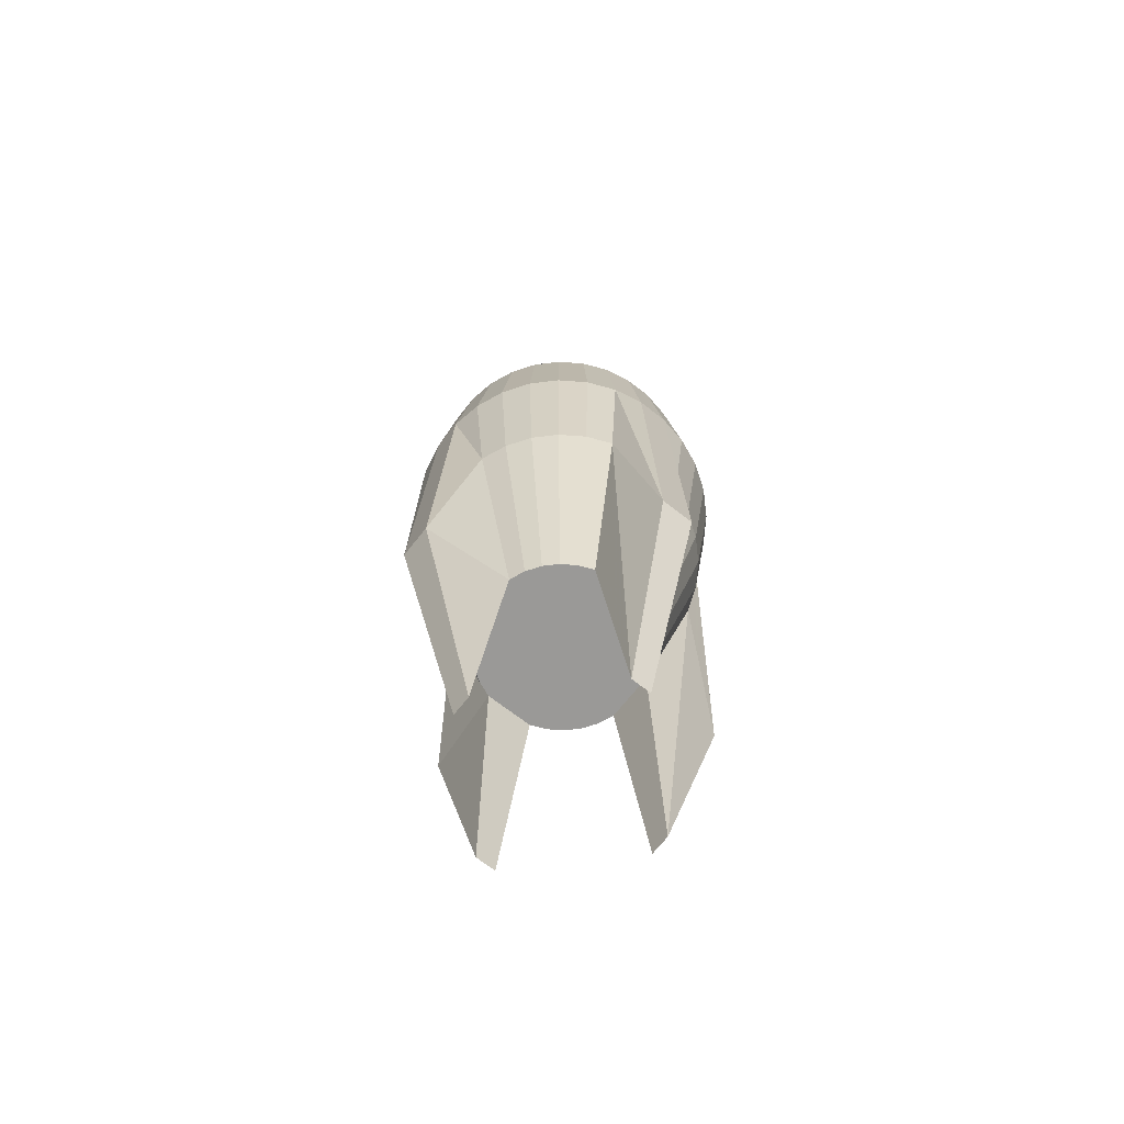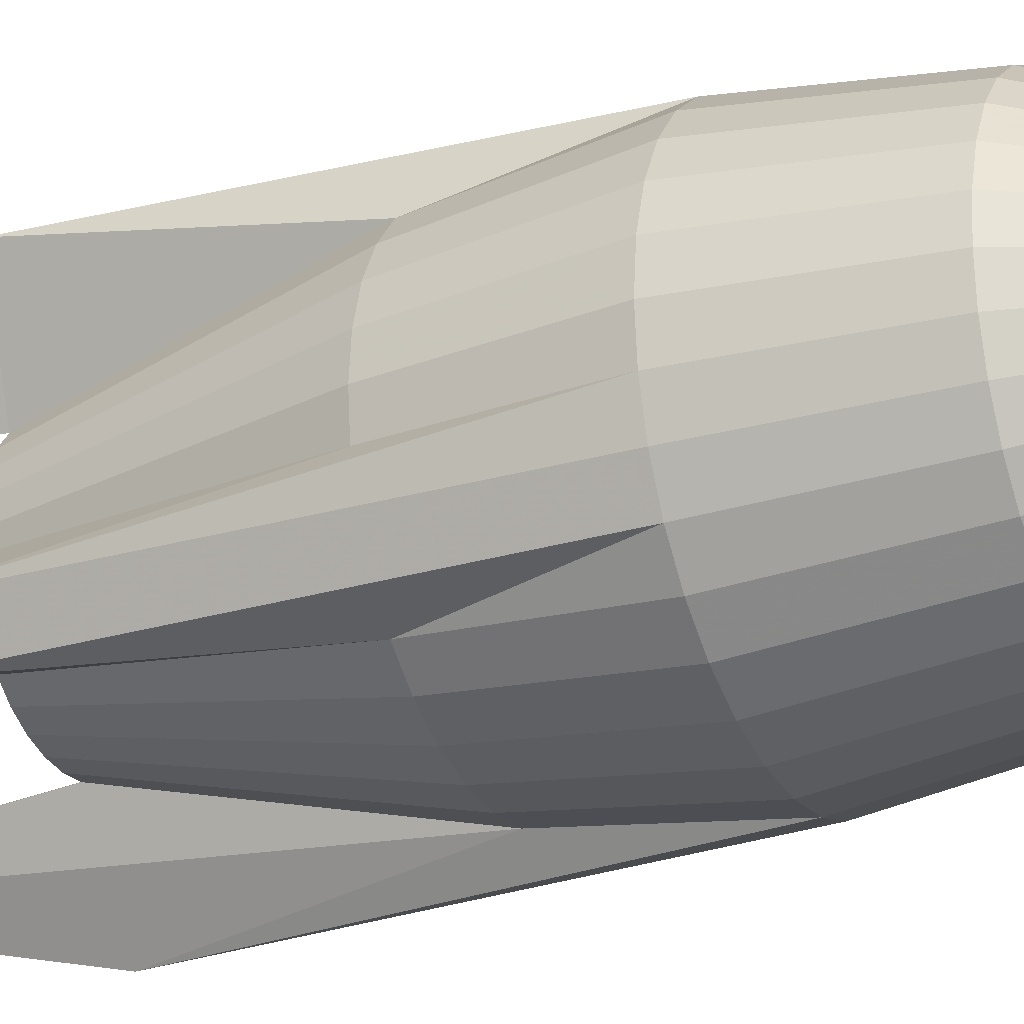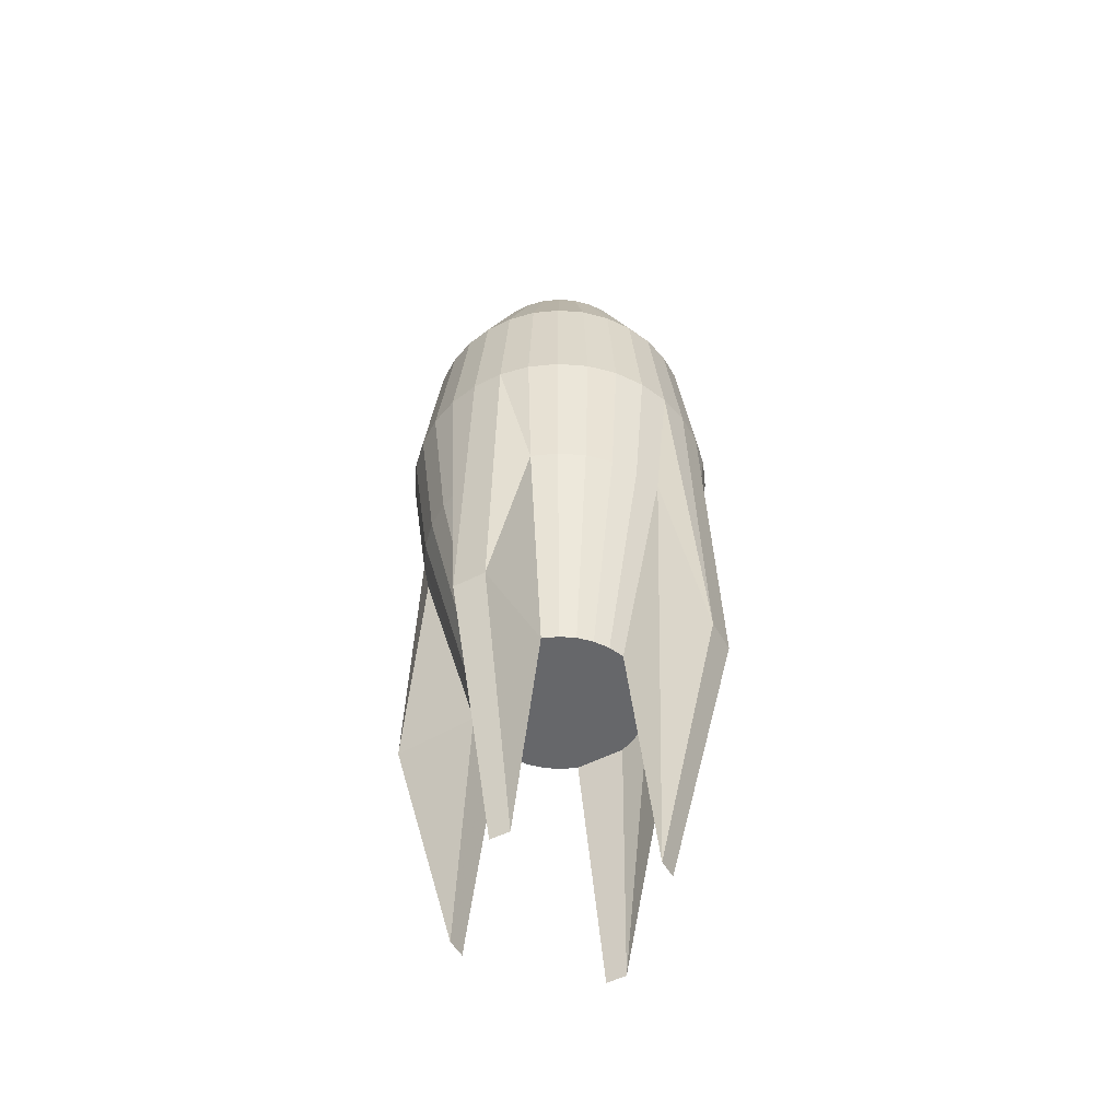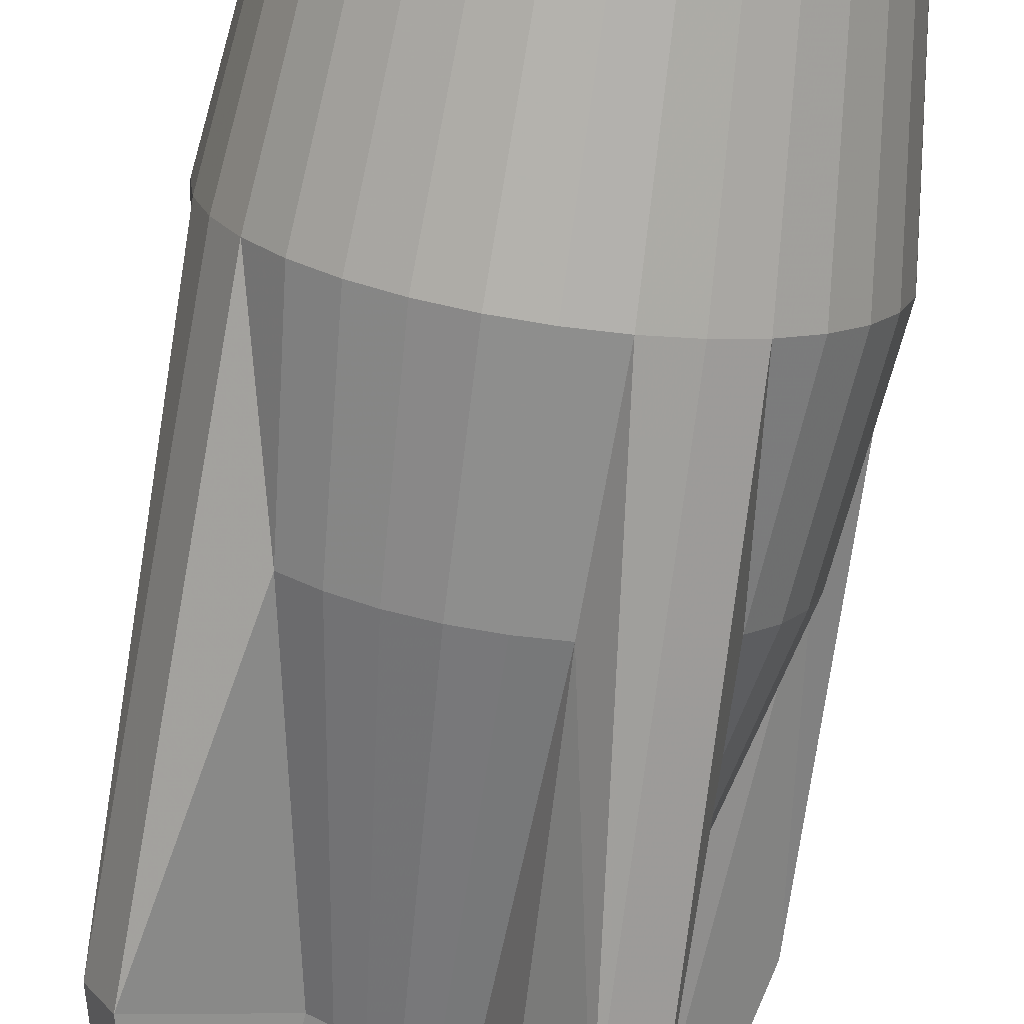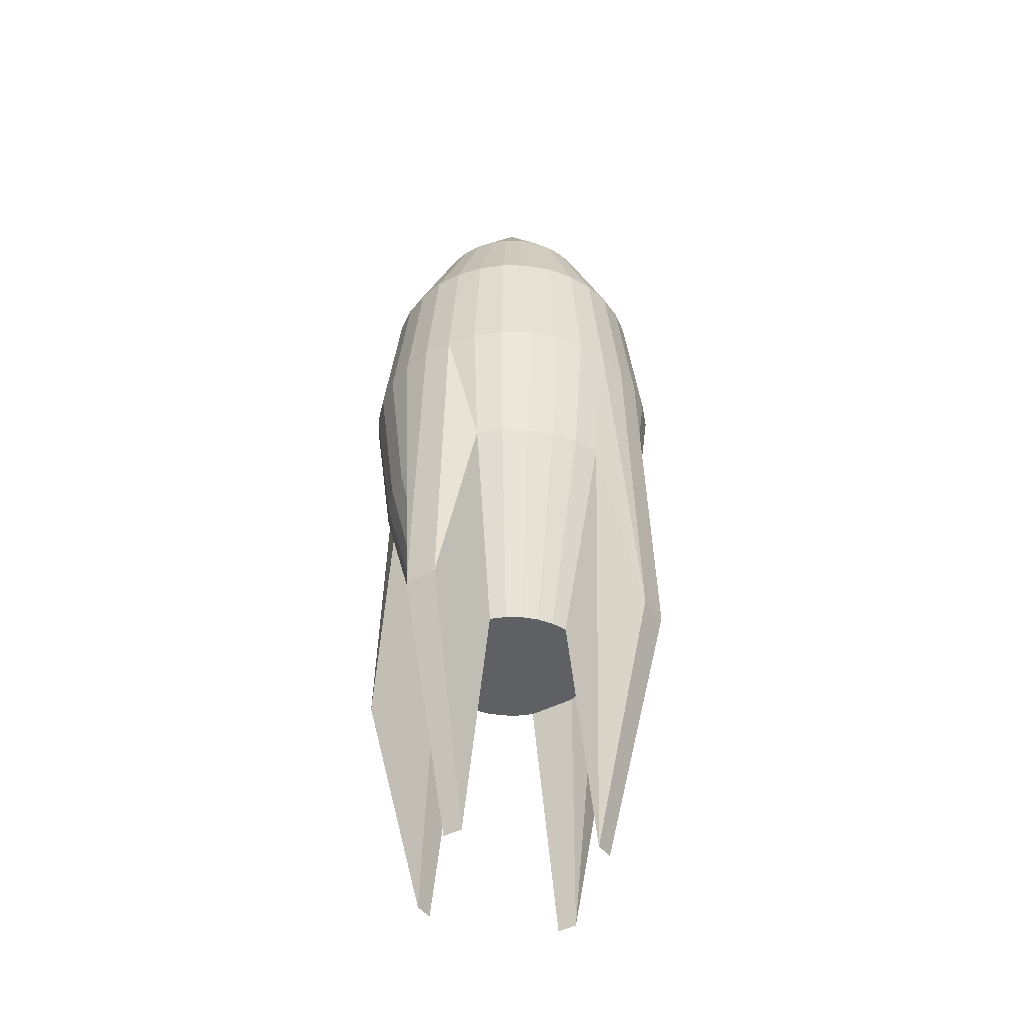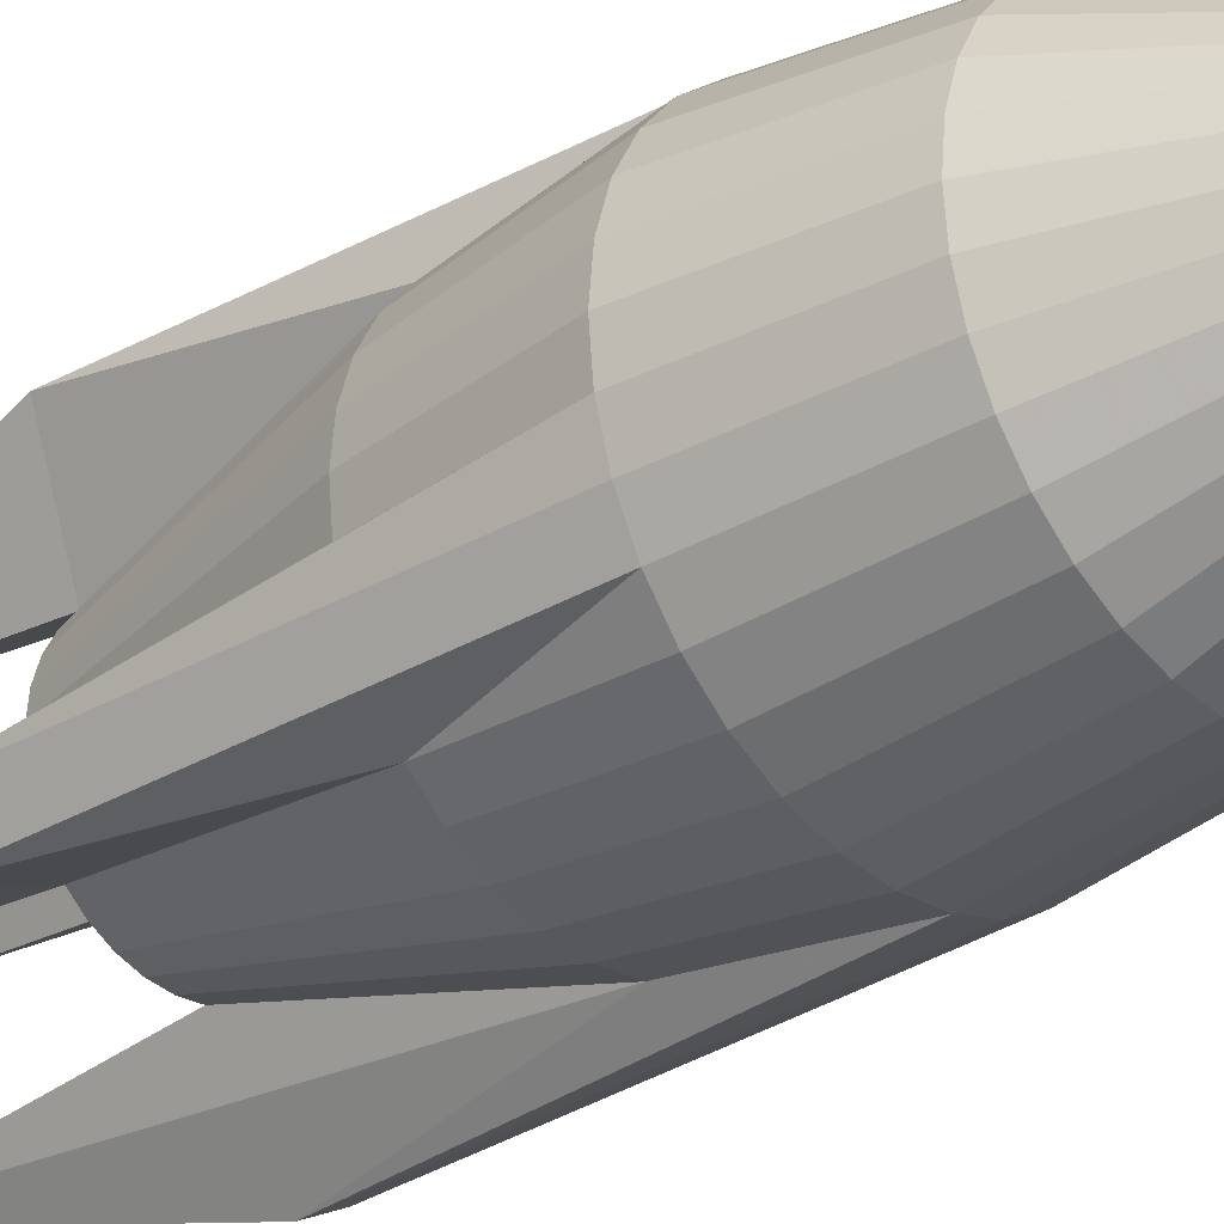
<metadata>
{"format":"obj","ext":"obj","renderer":"f3d","projection":"perspective","resolution":1024,"background":"white","views":[{"elev":-68.9,"azim":170.1,"up":"+Y"},{"elev":-25.5,"azim":115.4,"up":"+Z"},{"elev":-52.1,"azim":57.0,"up":"+Y"},{"elev":-72.4,"azim":171.8,"up":"+Z"},{"elev":-42.8,"azim":-119.5,"up":"+Y"},{"elev":-29.7,"azim":131.5,"up":"+Z"}]}
</metadata>
<code>
o Cylinder
v 0.000157 -0.8327 -0.2178
v 0.000157 0.993 -0.02668
v 0.04273 -0.8327 -0.2136
v 0.005443 0.993 -0.02616
v 0.08366 -0.8327 -0.2012
v 0.01052 0.993 -0.02461
v 0.1214 -0.8327 -0.181
v 0.01521 0.993 -0.02211
v 0.1545 -0.8327 -0.1539
v 0.01931 0.993 -0.01874
v 0.2209 -1.501 -0.1471
v 0.02269 0.993 -0.01464
v 0.2454 -1.501 -0.1012
v 0.02519 0.993 -0.009951
v 0.2142 -0.8327 -0.04215
v 0.02673 0.993 -0.004868
v 0.2184 -0.8327 0.000418
v 0.02725 0.993 0.000418
v 0.2142 -0.8327 0.04299
v 0.02673 0.993 0.005704
v 0.2018 -0.8327 0.08392
v 0.02519 0.993 0.01079
v 0.1816 -0.8327 0.1216
v 0.02269 0.993 0.01547
v 0.1545 -0.8327 0.1547
v 0.01931 0.993 0.01958
v 0.1476 -1.501 0.2211
v 0.01521 0.993 0.02295
v 0.1017 -1.501 0.2457
v 0.01052 0.993 0.02545
v 0.04273 -0.8327 0.2144
v 0.005443 0.993 0.02699
v 0.000157 -0.8327 0.2186
v 0.000157 0.993 0.02751
v -0.04241 -0.8327 0.2144
v -0.005129 0.993 0.02699
v -0.08335 -0.8327 0.202
v -0.01021 0.993 0.02545
v -0.1211 -0.8327 0.1818
v -0.0149 0.993 0.02295
v -0.1541 -0.8327 0.1547
v -0.019 0.993 0.01958
v -0.2206 -1.501 0.1479
v -0.02237 0.993 0.01547
v -0.2451 -1.501 0.102
v -0.02488 0.993 0.01079
v -0.2139 -0.8327 0.04299
v -0.02642 0.993 0.005704
v -0.218 -0.8327 0.000418
v -0.02694 0.993 0.000418
v -0.2139 -0.8327 -0.04215
v -0.02642 0.993 -0.004868
v -0.2014 -0.8327 -0.08309
v -0.02488 0.993 -0.009951
v -0.1813 -0.8327 -0.1208
v -0.02237 0.993 -0.01464
v -0.1541 -0.8327 -0.1539
v -0.019 0.993 -0.01874
v -0.1473 -1.501 -0.2203
v -0.0149 0.993 -0.02211
v -0.1014 -1.501 -0.2448
v -0.01021 0.993 -0.02461
v -0.04241 -0.8327 -0.2136
v -0.005129 0.993 -0.02616
v 0.000157 0.08013 -0.4088
v 0.07998 0.08013 -0.4009
v 0.1567 0.08013 -0.3776
v 0.2275 0.08013 -0.3398
v 0.2895 0.08013 -0.2889
v 0.3404 0.08013 -0.2269
v 0.3782 0.08013 -0.1562
v 0.4015 0.08013 -0.07941
v 0.4093 0.08013 0.000418
v 0.4015 0.08013 0.08024
v 0.3782 0.08013 0.157
v 0.3404 0.08013 0.2277
v 0.2895 0.08013 0.2898
v 0.2275 0.08013 0.3406
v 0.1567 0.08013 0.3785
v 0.07998 0.08013 0.4017
v 0.000157 0.08013 0.4096
v -0.07967 0.08013 0.4017
v -0.1564 0.08013 0.3785
v -0.2272 0.08013 0.3406
v -0.2892 0.08013 0.2898
v -0.3401 0.08013 0.2277
v -0.3779 0.08013 0.157
v -0.4012 0.08013 0.08024
v -0.409 0.08013 0.000418
v -0.4012 0.08013 -0.07941
v -0.3779 0.08013 -0.1562
v -0.3401 0.08013 -0.2269
v -0.2892 0.08013 -0.2889
v -0.2272 0.08013 -0.3398
v -0.1564 0.08013 -0.3776
v -0.07967 0.08013 -0.4009
v 0.000157 0.4365 -0.3634
v 0.07114 0.4365 -0.3564
v 0.1394 0.4365 -0.3357
v 0.2023 0.4365 -0.3021
v 0.2574 0.4365 -0.2569
v 0.3027 0.4365 -0.2017
v 0.3363 0.4365 -0.1388
v 0.357 0.4365 -0.07056
v 0.364 0.4365 0.000418
v 0.357 0.4365 0.0714
v 0.3363 0.4365 0.1397
v 0.3027 0.4365 0.2026
v 0.2574 0.4365 0.2577
v 0.2023 0.4365 0.3029
v 0.1394 0.4365 0.3366
v 0.07114 0.4365 0.3573
v 0.000157 0.4365 0.3643
v -0.07082 0.4365 0.3573
v -0.1391 0.4365 0.3366
v -0.202 0.4365 0.3029
v -0.2571 0.4365 0.2577
v -0.3024 0.4365 0.2026
v -0.336 0.4365 0.1397
v -0.3567 0.4365 0.0714
v -0.3637 0.4365 0.000418
v -0.3567 0.4365 -0.07056
v -0.336 0.4365 -0.1388
v -0.3024 0.4365 -0.2017
v -0.2571 0.4365 -0.2569
v -0.202 0.4365 -0.3021
v -0.1391 0.4365 -0.3357
v -0.07082 0.4365 -0.3564
v 0.07114 -0.2762 -0.3564
v 0.1394 -0.2762 -0.3357
v 0.2023 -0.2762 -0.3021
v 0.2574 -0.2762 -0.2569
v 0.3682 -0.8242 -0.2455
v 0.4091 -0.8242 -0.169
v 0.357 -0.2762 -0.07056
v 0.364 -0.2762 0.000418
v 0.357 -0.2762 0.0714
v 0.3363 -0.2762 0.1397
v 0.3027 -0.2762 0.2026
v 0.2574 -0.2762 0.2577
v 0.2461 -0.8242 0.3685
v 0.1696 -0.8242 0.4094
v 0.07114 -0.2762 0.3573
v 0.000157 -0.2762 0.3643
v -0.07082 -0.2762 0.3573
v -0.1391 -0.2762 0.3366
v -0.202 -0.2762 0.3029
v -0.2571 -0.2762 0.2577
v -0.3679 -0.8242 0.2463
v -0.4088 -0.8242 0.1698
v -0.3567 -0.2762 0.0714
v -0.3637 -0.2762 0.000418
v -0.3567 -0.2762 -0.07056
v -0.336 -0.2762 -0.1388
v -0.3024 -0.2762 -0.2017
v -0.2571 -0.2762 -0.2569
v -0.2458 -0.8242 -0.3676
v -0.1692 -0.8242 -0.4085
v -0.07082 -0.2762 -0.3564
v 0.000157 -0.2762 -0.3634
v 0.000157 0.7147 -0.2359
v 0.04627 0.7147 -0.2314
v 0.0906 0.7147 -0.2179
v 0.1315 0.7147 -0.1961
v 0.1673 0.7147 -0.1667
v 0.1967 0.7147 -0.1309
v 0.2185 0.7147 -0.09003
v 0.232 0.7147 -0.04569
v 0.2365 0.7147 0.000418
v 0.232 0.7147 0.04653
v 0.2185 0.7147 0.09086
v 0.1967 0.7147 0.1317
v 0.1673 0.7147 0.1675
v 0.1315 0.7147 0.1969
v 0.0906 0.7147 0.2188
v 0.04627 0.7147 0.2322
v 0.000157 0.7147 0.2368
v -0.04595 0.7147 0.2322
v -0.09029 0.7147 0.2188
v -0.1311 0.7147 0.1969
v -0.167 0.7147 0.1675
v -0.1964 0.7147 0.1317
v -0.2182 0.7147 0.09086
v -0.2316 0.7147 0.04653
v -0.2362 0.7147 0.000418
v -0.2316 0.7147 -0.04569
v -0.2182 0.7147 -0.09003
v -0.1964 0.7147 -0.1309
v -0.167 0.7147 -0.1667
v -0.1311 0.7147 -0.1961
v -0.09029 0.7147 -0.2179
v -0.04595 0.7147 -0.2314
f 161 2 4 162
f 162 4 6 163
f 163 6 8 164
f 164 8 10 165
f 165 10 12 166
f 166 12 14 167
f 167 14 16 168
f 168 16 18 169
f 169 18 20 170
f 170 20 22 171
f 171 22 24 172
f 172 24 26 173
f 173 26 28 174
f 174 28 30 175
f 175 30 32 176
f 176 32 34 177
f 177 34 36 178
f 178 36 38 179
f 179 38 40 180
f 180 40 42 181
f 181 42 44 182
f 182 44 46 183
f 183 46 48 184
f 184 48 50 185
f 185 50 52 186
f 186 52 54 187
f 187 54 56 188
f 188 56 58 189
f 189 58 60 190
f 190 60 62 191
f 8 6 26
f 192 64 2 161
f 191 62 64 192
f 47 57 23
f 160 65 66 129
f 129 66 67 130
f 130 67 68 131
f 131 68 69 132
f 132 69 70 133
f 133 70 71 134
f 134 71 72 135
f 135 72 73 136
f 136 73 74 137
f 137 74 75 138
f 138 75 76 139
f 139 76 77 140
f 140 77 78 141
f 141 78 79 142
f 142 79 80 143
f 143 80 81 144
f 144 81 82 145
f 145 82 83 146
f 146 83 84 147
f 147 84 85 148
f 148 85 86 149
f 149 86 87 150
f 150 87 88 151
f 151 88 89 152
f 152 89 90 153
f 153 90 91 154
f 154 91 92 155
f 155 92 93 156
f 156 93 94 157
f 157 94 95 158
f 159 96 65 160
f 158 95 96 159
f 65 97 98 66
f 66 98 99 67
f 67 99 100 68
f 68 100 101 69
f 69 101 102 70
f 70 102 103 71
f 71 103 104 72
f 72 104 105 73
f 73 105 106 74
f 74 106 107 75
f 75 107 108 76
f 76 108 109 77
f 77 109 110 78
f 78 110 111 79
f 79 111 112 80
f 80 112 113 81
f 81 113 114 82
f 82 114 115 83
f 83 115 116 84
f 84 116 117 85
f 85 117 118 86
f 86 118 119 87
f 87 119 120 88
f 88 120 121 89
f 89 121 122 90
f 90 122 123 91
f 91 123 124 92
f 92 124 125 93
f 93 125 126 94
f 94 126 127 95
f 96 128 97 65
f 95 127 128 96
f 1 160 129 3
f 3 129 130 5
f 5 130 131 7
f 7 131 132 9
f 9 132 133 11
f 11 133 134 13
f 13 134 135 15
f 15 135 136 17
f 17 136 137 19
f 19 137 138 21
f 21 138 139 23
f 23 139 140 25
f 25 140 141 27
f 27 141 142 29
f 29 142 143 31
f 31 143 144 33
f 33 144 145 35
f 35 145 146 37
f 37 146 147 39
f 39 147 148 41
f 41 148 149 43
f 43 149 150 45
f 45 150 151 47
f 47 151 152 49
f 49 152 153 51
f 51 153 154 53
f 53 154 155 55
f 55 155 156 57
f 57 156 157 59
f 59 157 158 61
f 63 159 160 1
f 61 158 159 63
f 97 161 162 98
f 98 162 163 99
f 99 163 164 100
f 100 164 165 101
f 101 165 166 102
f 102 166 167 103
f 103 167 168 104
f 104 168 169 105
f 105 169 170 106
f 106 170 171 107
f 107 171 172 108
f 108 172 173 109
f 109 173 174 110
f 110 174 175 111
f 111 175 176 112
f 112 176 177 113
f 113 177 178 114
f 114 178 179 115
f 115 179 180 116
f 116 180 181 117
f 117 181 182 118
f 118 182 183 119
f 119 183 184 120
f 120 184 185 121
f 121 185 186 122
f 122 186 187 123
f 123 187 188 124
f 124 188 189 125
f 125 189 190 126
f 126 190 191 127
f 128 192 161 97
f 127 191 192 128
f 40 50 48
f 62 60 64
f 58 56 60
f 54 6 56
f 54 52 50
f 46 42 48
f 46 44 42
f 38 36 40
f 56 6 60
f 30 26 32
f 30 28 26
f 26 24 22
f 22 20 18
f 18 16 14
f 14 12 10
f 7 1 5
f 60 2 64
f 36 34 32
f 40 54 50
f 42 40 48
f 60 4 2
f 26 36 32
f 14 26 18
f 6 4 60
f 14 10 8
f 26 22 18
f 14 8 26
f 54 40 6
f 40 36 6
f 36 26 6
f 9 11 13
f 19 21 17
f 23 15 21
f 29 31 27
f 31 33 35
f 31 25 27
f 41 43 45
f 51 53 49
f 55 57 53
f 61 63 59
f 1 7 57
f 9 13 15
f 21 15 17
f 37 39 41
f 41 45 47
f 53 57 49
f 63 1 57
f 9 57 7
f 23 57 15
f 23 25 31
f 31 37 41
f 63 57 59
f 57 47 49
f 1 3 5
f 23 31 41
f 57 9 15
f 41 47 23
f 31 35 37

</code>
